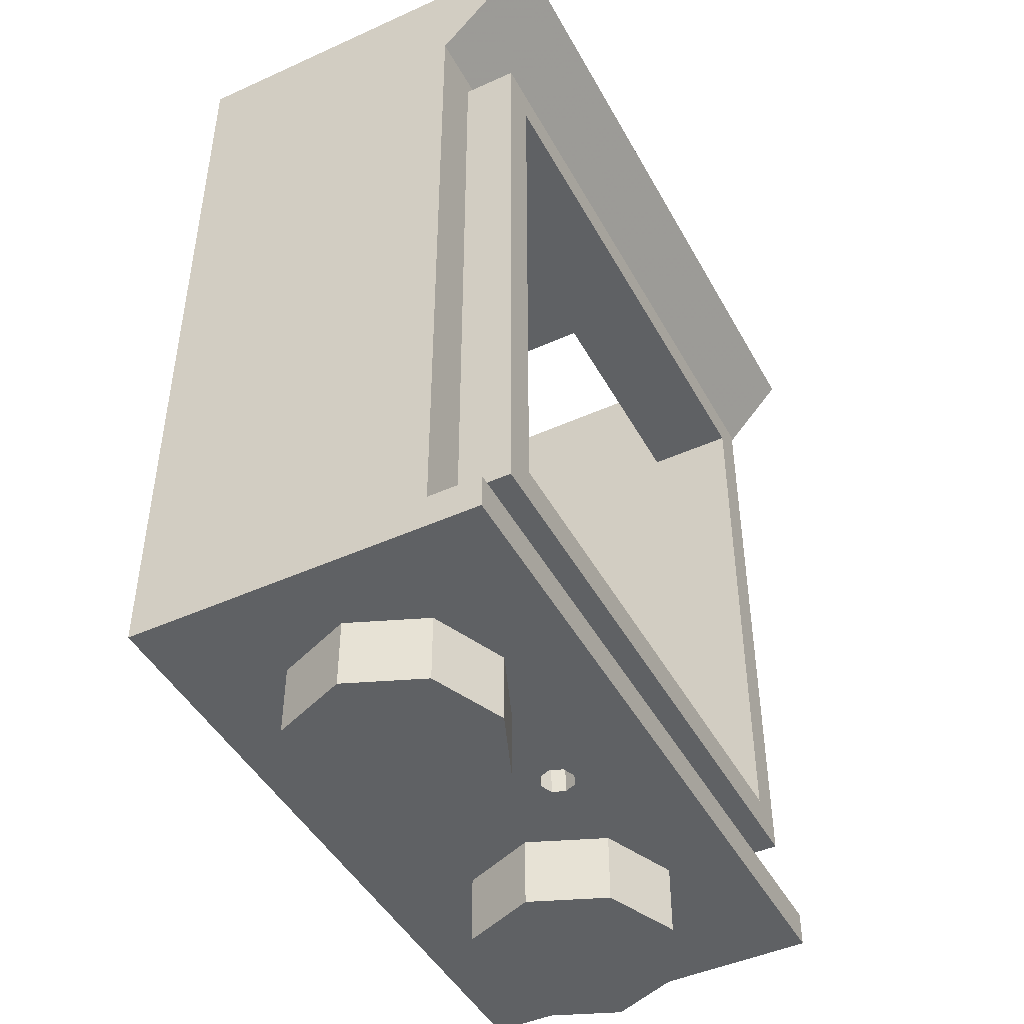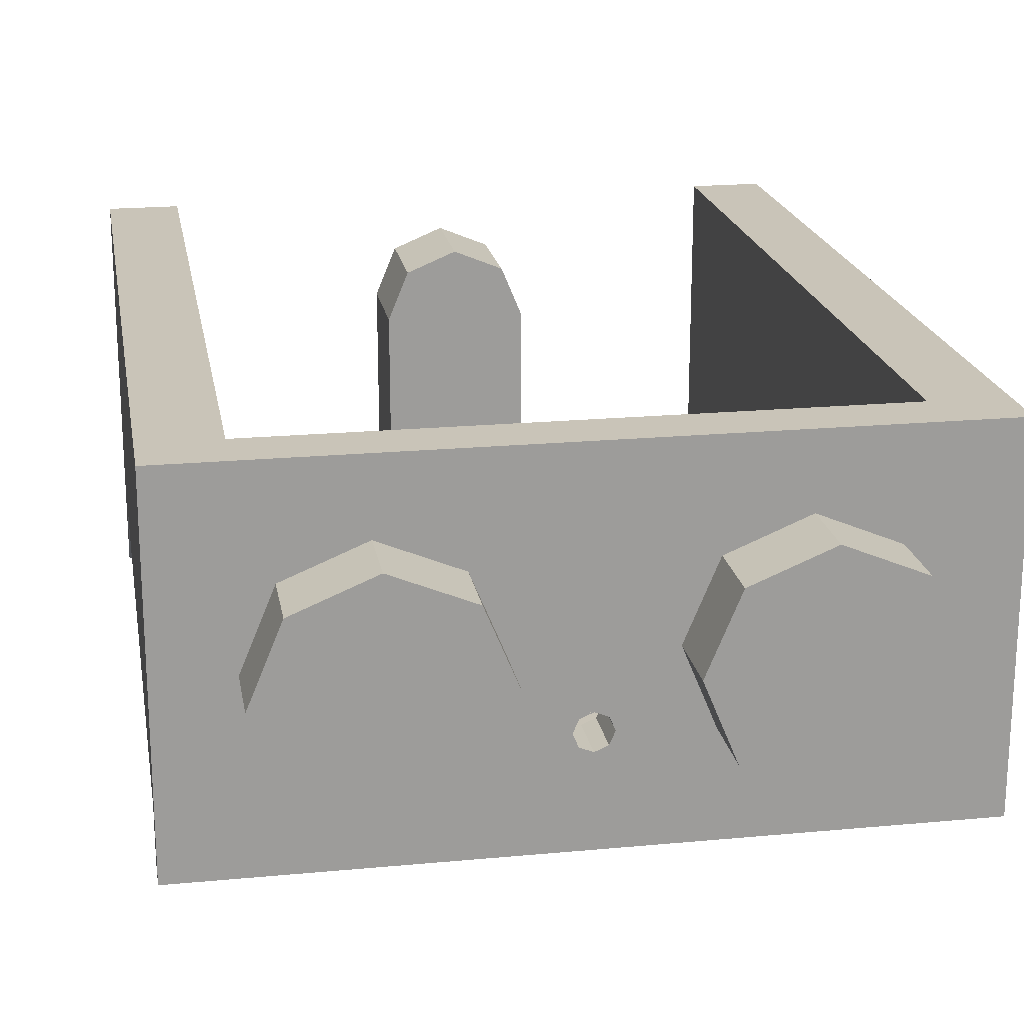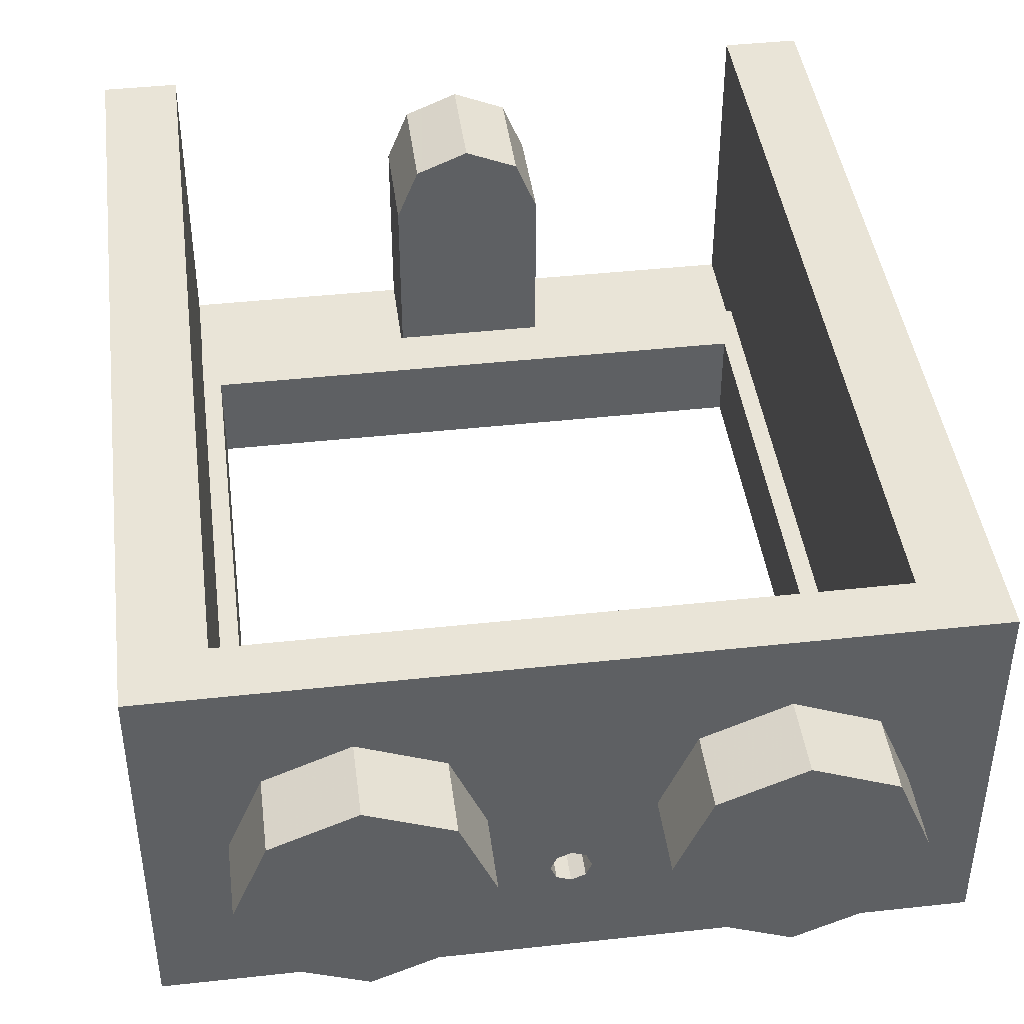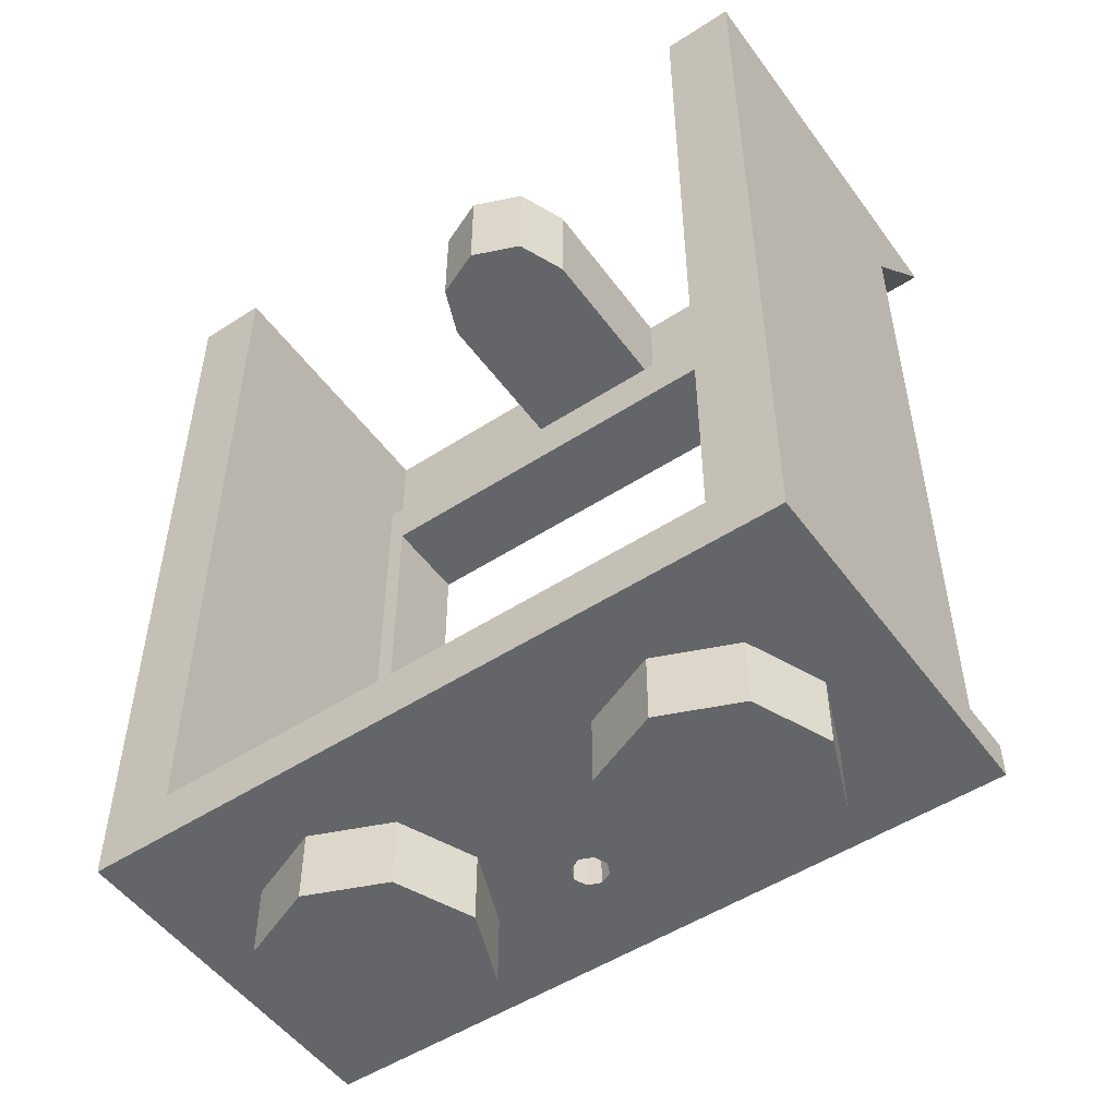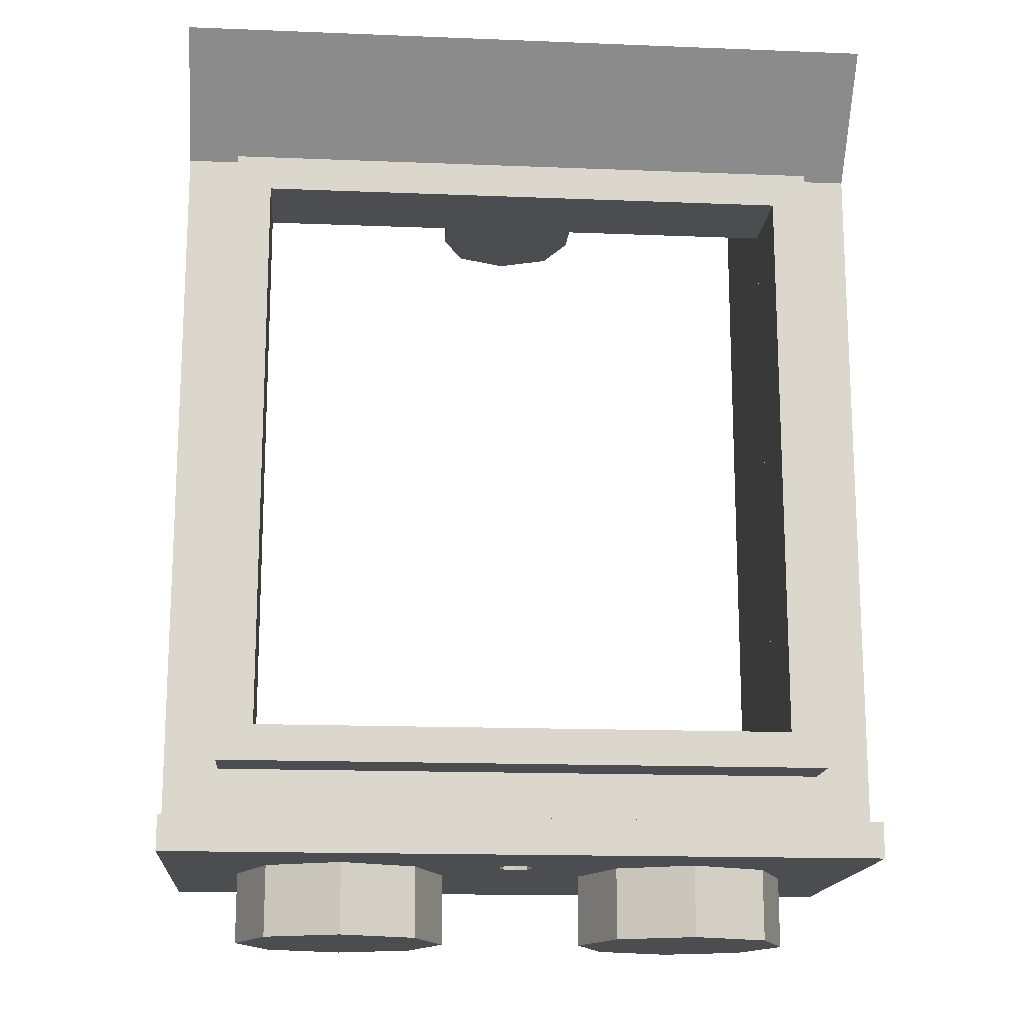
<metadata>
{"format":"obj","ext":"obj","renderer":"f3d","projection":"perspective","resolution":1024,"background":"white","views":[{"elev":-45.9,"azim":117.4,"up":"+Y"},{"elev":20.1,"azim":-9.8,"up":"+Z"},{"elev":43.0,"azim":-7.4,"up":"+Z"},{"elev":-51.4,"azim":35.1,"up":"+Y"},{"elev":-16.1,"azim":175.3,"up":"+Y"}]}
</metadata>
<code>
v 0 2.4 0.2
v -0.2 2.4 0.2
v -0.1414 2.4 0.3414
v 0 2.4 0.2
v -0.1414 2.4 0.3414
v 0 2.4 0.4
v 0 2.4 0.2
v 0 2.4 0.4
v 0.1414 2.4 0.3414
v 0 2.4 0.2
v 0.1414 2.4 0.3414
v 0.2 2.4 0.2
v 0 2.1 0.2
v 0.2 2.1 0.2
v 0.1414 2.1 0.3414
v 0 2.1 0.2
v 0.1414 2.1 0.3414
v 0 2.1 0.4
v 0 2.1 0.2
v 0 2.1 0.4
v -0.1414 2.1 0.3414
v 0 2.1 0.2
v -0.1414 2.1 0.3414
v -0.2 2.1 0.2
v 0.1414 2.1 0.3414
v 0.2 2.1 0.2
v 0.2 2.4 0.2
v 0.1414 2.4 0.3414
v 0 2.1 0.4
v 0.1414 2.1 0.3414
v 0.1414 2.4 0.3414
v 0 2.4 0.4
v -0.1414 2.1 0.3414
v 0 2.1 0.4
v 0 2.4 0.4
v -0.1414 2.4 0.3414
v -0.2 2.1 0.2
v -0.1414 2.1 0.3414
v -0.1414 2.4 0.3414
v -0.2 2.4 0.2
v 0.2 2.4 -0.3
v -0.2 2.4 -0.3
v -0.2 2.4 0.2
v 0.2 2.4 0.2
v -0.2 2.1 -0.25
v 0.2 2.1 -0.25
v 0.2 2.1 0.2
v -0.2 2.1 0.2
v 0.2 2.1 -0.3
v 0.2 2.4 -0.3
v 0.2 2.4 0.2
v 0.2 2.1 0.2
v -0.2 2.4 -0.3
v -0.2 2.1 -0.3
v -0.2 2.1 0.2
v -0.2 2.4 0.2
v 1 2.4 -0.625
v 1 2.4 0.5
v 1 2.1 -0.35
v -1 2.4 -0.625
v -1 2.1 -0.35
v -1 2.4 0.5
v 1 2.1 -0.35
v 1 2.4 0.5
v 1 0 0.5
v 1 0.1 -0.35
v 1 0.1 -0.35
v 1 0 0.5
v 1 0 -0.5
v 1 0.1 -0.5
v 0.8 2.4 -0.3
v 0.8 2.1 -0.3
v 0.8 2.1 -0.25
v 0.8 2.4 0.5
v 0.8 2.1 -0.25
v 0.8 0.15 -0.25
v 0.8 0.15 0.5
v 0.8 2.4 0.5
v 1 2.4 -0.625
v 0.8 2.4 -0.3
v 0.8 2.4 0.5
v 1 2.4 0.5
v 1 0 0.5
v 1 2.4 0.5
v 0.8 2.4 0.5
v 0.8 0.15 0.5
v -1 2.1 -0.35
v -1 0.1 -0.35
v -1 0 0.5
v -1 2.4 0.5
v -1 0.1 -0.35
v -1 0.1 -0.5
v -1 0 -0.5
v -1 0 0.5
v -1 2.4 -0.625
v -1 2.4 0.5
v -0.8 2.4 0.5
v -0.8 2.4 -0.3
v -1 0 0.5
v -0.8 0.15 0.5
v -0.8 2.4 0.5
v -1 2.4 0.5
v -0.8 2.4 -0.3
v -0.8 2.4 0.5
v -0.8 2.1 -0.25
v -0.8 2.1 -0.3
v -0.8 2.1 -0.25
v -0.8 2.4 0.5
v -0.8 0.15 0.5
v -0.8 0.15 -0.25
v 1 2.4 -0.625
v 1 2.1 -0.35
v -1 2.1 -0.35
v -1 2.4 -0.625
v 1 2.4 -0.625
v -1 2.4 -0.625
v -0.8 2.4 -0.3
v 0.8 2.4 -0.3
v 0.8 2.1 -0.3
v -0.8 2.1 -0.3
v -0.8 2.1 -0.25
v 0.8 2.1 -0.25
v 0.8 2.4 -0.3
v -0.8 2.4 -0.3
v -0.8 2.1 -0.3
v 0.8 2.1 -0.3
v 1 0.1 -0.35
v 1 0.1 -0.5
v -1 0.1 -0.5
v -1 0.1 -0.35
v 1 0.1 -0.5
v 1 0 -0.5
v -1 0 -0.5
v -1 0.1 -0.5
v -0.75 1.95 -0.25
v -0.75 1.95 -0.5
v 0.75 1.95 -0.5
v 0.75 1.95 -0.25
v -0.75 0.35 -0.25
v -0.75 0.35 -0.5
v -0.75 1.95 -0.5
v -0.75 1.95 -0.25
v 0.75 0.35 -0.25
v 0.75 0.35 -0.5
v -0.75 0.35 -0.5
v -0.75 0.35 -0.25
v 0.75 1.95 -0.25
v 0.75 1.95 -0.5
v 0.75 0.35 -0.5
v 0.75 0.35 -0.25
v 0.8 2.1 -0.25
v 0.75 1.95 -0.25
v 0.75 0.35 -0.25
v 0.8 0.15 -0.25
v -0.8 2.1 -0.25
v -0.8 0.15 -0.25
v -0.75 0.35 -0.25
v -0.75 1.95 -0.25
v 0.8 2.1 -0.25
v -0.8 2.1 -0.25
v -0.75 1.95 -0.25
v 0.75 1.95 -0.25
v 0.8 0.15 -0.25
v 0.75 0.35 -0.25
v -0.75 0.35 -0.25
v -0.8 0.15 -0.25
v 0.85 2.05 -0.35
v 0.85 2.05 -0.5
v -0.85 2.05 -0.5
v -0.85 2.05 -0.35
v 0.85 0.25 -0.35
v 0.85 0.25 -0.5
v 0.85 2.05 -0.5
v 0.85 2.05 -0.35
v -0.85 0.25 -0.35
v -0.85 0.25 -0.5
v 0.85 0.25 -0.5
v 0.85 0.25 -0.35
v -0.85 2.05 -0.35
v -0.85 2.05 -0.5
v -0.85 0.25 -0.5
v -0.85 0.25 -0.35
v 0.85 2.05 -0.5
v 0.85 0.25 -0.5
v 0.75 0.35 -0.5
v 0.75 1.95 -0.5
v -0.85 2.05 -0.5
v -0.75 1.95 -0.5
v -0.75 0.35 -0.5
v -0.85 0.25 -0.5
v 0.85 2.05 -0.5
v 0.75 1.95 -0.5
v -0.75 1.95 -0.5
v -0.85 2.05 -0.5
v 0.85 0.25 -0.5
v -0.85 0.25 -0.5
v -0.75 0.35 -0.5
v 0.75 0.35 -0.5
v 1 2.1 -0.35
v 1 0.1 -0.35
v 0.85 0.25 -0.35
v 0.85 2.05 -0.35
v -1 2.1 -0.35
v -0.85 2.05 -0.35
v -0.85 0.25 -0.35
v -1 0.1 -0.35
v 1 2.1 -0.35
v 0.85 2.05 -0.35
v -0.85 2.05 -0.35
v -1 2.1 -0.35
v 1 0.1 -0.35
v -1 0.1 -0.35
v -0.85 0.25 -0.35
v 0.85 0.25 -0.35
v -0.2879 0 0.2121
v -0.2 0 0
v -0.2 -0.2 0
v -0.2879 -0.2 0.2121
v -0.5 0 0.3
v -0.2879 0 0.2121
v -0.2879 -0.2 0.2121
v -0.5 -0.2 0.3
v -0.7121 0 0.2121
v -0.5 0 0.3
v -0.5 -0.2 0.3
v -0.7121 -0.2 0.2121
v -0.8 0 0
v -0.7121 0 0.2121
v -0.7121 -0.2 0.2121
v -0.8 -0.2 0
v -0.7121 0 -0.2121
v -0.8 0 0
v -0.8 -0.2 0
v -0.7121 -0.2 -0.2121
v -0.5 0 -0.3
v -0.7121 0 -0.2121
v -0.7121 -0.2 -0.2121
v -0.5 -0.2 -0.3
v -0.2879 0 -0.2121
v -0.5 0 -0.3
v -0.5 -0.2 -0.3
v -0.2879 -0.2 -0.2121
v -0.2 0 0
v -0.2879 0 -0.2121
v -0.2879 -0.2 -0.2121
v -0.2 -0.2 0
v -0.5 -0.2 0
v -0.2 -0.2 0
v -0.2879 -0.2 0.2121
v -0.5 -0.2 0
v -0.2879 -0.2 0.2121
v -0.5 -0.2 0.3
v -0.5 -0.2 0
v -0.5 -0.2 0.3
v -0.7121 -0.2 0.2121
v -0.5 -0.2 0
v -0.7121 -0.2 0.2121
v -0.8 -0.2 0
v -0.5 -0.2 0
v -0.8 -0.2 0
v -0.7121 -0.2 -0.2121
v -0.5 -0.2 0
v -0.7121 -0.2 -0.2121
v -0.5 -0.2 -0.3
v -0.5 -0.2 0
v -0.5 -0.2 -0.3
v -0.2879 -0.2 -0.2121
v -0.5 -0.2 0
v -0.2879 -0.2 -0.2121
v -0.2 -0.2 0
v 0.7121 0 0.2121
v 0.8 0 0
v 0.8 -0.2 0
v 0.7121 -0.2 0.2121
v 0.5 0 0.3
v 0.7121 0 0.2121
v 0.7121 -0.2 0.2121
v 0.5 -0.2 0.3
v 0.2879 0 0.2121
v 0.5 0 0.3
v 0.5 -0.2 0.3
v 0.2879 -0.2 0.2121
v 0.2 0 0
v 0.2879 0 0.2121
v 0.2879 -0.2 0.2121
v 0.2 -0.2 0
v 0.2879 0 -0.2121
v 0.2 0 0
v 0.2 -0.2 0
v 0.2879 -0.2 -0.2121
v 0.5 0 -0.3
v 0.2879 0 -0.2121
v 0.2879 -0.2 -0.2121
v 0.5 -0.2 -0.3
v 0.7121 0 -0.2121
v 0.5 0 -0.3
v 0.5 -0.2 -0.3
v 0.7121 -0.2 -0.2121
v 0.8 0 0
v 0.7121 0 -0.2121
v 0.7121 -0.2 -0.2121
v 0.8 -0.2 0
v 0.5 -0.2 0
v 0.8 -0.2 0
v 0.7121 -0.2 0.2121
v 0.5 -0.2 0
v 0.7121 -0.2 0.2121
v 0.5 -0.2 0.3
v 0.5 -0.2 0
v 0.5 -0.2 0.3
v 0.2879 -0.2 0.2121
v 0.5 -0.2 0
v 0.2879 -0.2 0.2121
v 0.2 -0.2 0
v 0.5 -0.2 0
v 0.2 -0.2 0
v 0.2879 -0.2 -0.2121
v 0.5 -0.2 0
v 0.2879 -0.2 -0.2121
v 0.5 -0.2 -0.3
v 0.5 -0.2 0
v 0.5 -0.2 -0.3
v 0.7121 -0.2 -0.2121
v 0.5 -0.2 0
v 0.7121 -0.2 -0.2121
v 0.8 -0.2 0
v 1 0 0.5
v 0.8 0.15 0.5
v -0.8 0.15 0.5
v -1 0 0.5
v 0.05 0 -0.15
v 0.03535 0 -0.1646
v 0.05 0 -0.2
v 0.05 0 -0.15
v 0 0 -0.15
v 0.03535 0 -0.1646
v -0.05 0 -0.15
v -0.03535 0 -0.1646
v 0 0 -0.15
v -0.05 0 -0.15
v -0.05 0 -0.2
v -0.03535 0 -0.1646
v -0.05 0 -0.25
v -0.03535 0 -0.2354
v -0.05 0 -0.2
v -0.05 0 -0.25
v 0 0 -0.25
v -0.03535 0 -0.2354
v 0.05 0 -0.25
v 0.03535 0 -0.2354
v 0 0 -0.25
v 0.05 0 -0.25
v 0.05 0 -0.2
v 0.03535 0 -0.2354
v 0.05 0.15 -0.15
v 0.03535 0.15 -0.1646
v 0.05 0.15 -0.2
v 0.05 0.15 -0.15
v 0 0.15 -0.15
v 0.03535 0.15 -0.1646
v -0.05 0.15 -0.15
v -0.03535 0.15 -0.1646
v 0 0.15 -0.15
v -0.05 0.15 -0.15
v -0.05 0.15 -0.2
v -0.03535 0.15 -0.1646
v -0.05 0.15 -0.25
v -0.03535 0.15 -0.2354
v -0.05 0.15 -0.2
v -0.05 0.15 -0.25
v 0 0.15 -0.25
v -0.03535 0.15 -0.2354
v 0.05 0.15 -0.25
v 0.03535 0.15 -0.2354
v 0 0.15 -0.25
v 0.05 0.15 -0.25
v 0.05 0.15 -0.2
v 0.03535 0.15 -0.2354
v 0.03535 0.15 -0.1646
v 0.05 0.15 -0.2
v 0.05 0 -0.2
v 0.03535 0 -0.1646
v 0 0.15 -0.15
v 0.03535 0.15 -0.1646
v 0.03535 0 -0.1646
v 0 0 -0.15
v -0.03535 0.15 -0.1646
v 0 0.15 -0.15
v 0 0 -0.15
v -0.03535 0 -0.1646
v -0.05 0.15 -0.2
v -0.03535 0.15 -0.1646
v -0.03535 0 -0.1646
v -0.05 0 -0.2
v -0.03535 0.15 -0.2354
v -0.05 0.15 -0.2
v -0.05 0 -0.2
v -0.03535 0 -0.2354
v 0 0.15 -0.25
v -0.03535 0.15 -0.2354
v -0.03535 0 -0.2354
v 0 0 -0.25
v 0.03535 0.15 -0.2354
v 0 0.15 -0.25
v 0 0 -0.25
v 0.03535 0 -0.2354
v 0.05 0.15 -0.2
v 0.03535 0.15 -0.2354
v 0.03535 0 -0.2354
v 0.05 0 -0.2
v 1 0 -0.5
v 1 0 0.5
v 0.05 0 -0.15
v 0.05 0 -0.25
v -1 0 -0.5
v -0.05 0 -0.25
v -0.05 0 -0.15
v -1 0 0.5
v 1 0 -0.5
v 0.05 0 -0.25
v -0.05 0 -0.25
v -1 0 -0.5
v 1 0 0.5
v -1 0 0.5
v -0.05 0 -0.15
v 0.05 0 -0.15
v 0.8 0.15 -0.25
v 0.05 0.15 -0.25
v 0.05 0.15 -0.15
v 0.8 0.15 0.5
v -0.8 0.15 -0.25
v -0.8 0.15 0.5
v -0.05 0.15 -0.15
v -0.05 0.15 -0.25
v 0.8 0.15 0.5
v 0.05 0.15 -0.15
v -0.05 0.15 -0.15
v -0.8 0.15 0.5
g mesh1789361
f 1 2 3
f 4 5 6
f 7 8 9
f 10 11 12
g mesh1789363
f 13 14 15
f 16 17 18
f 19 20 21
f 22 23 24
g mesh1789365
f 25 26 27
f 27 28 25
f 29 30 31
f 31 32 29
f 33 34 35
f 35 36 33
f 37 38 39
f 39 40 37
f 41 42 43
f 43 44 41
f 45 46 47
f 47 48 45
f 49 50 51
f 51 52 49
f 53 54 55
f 55 56 53
f 57 58 59
f 60 61 62
f 63 64 65
f 65 66 63
f 67 68 69
f 69 70 67
f 71 72 73
f 73 74 71
f 75 76 77
f 77 78 75
f 79 80 81
f 81 82 79
f 83 84 85
f 85 86 83
f 87 88 89
f 89 90 87
f 91 92 93
f 93 94 91
f 95 96 97
f 97 98 95
f 99 100 101
f 101 102 99
f 103 104 105
f 105 106 103
f 107 108 109
f 109 110 107
f 111 112 113
f 113 114 111
f 115 116 117
f 117 118 115
f 119 120 121
f 121 122 119
f 123 124 125
f 125 126 123
f 127 128 129
f 129 130 127
f 131 132 133
f 133 134 131
g mesh1789368
f 135 136 137
f 137 138 135
f 139 140 141
f 141 142 139
f 143 144 145
f 145 146 143
f 147 148 149
f 149 150 147
f 151 152 153
f 153 154 151
f 155 156 157
f 157 158 155
f 159 160 161
f 161 162 159
f 163 164 165
f 165 166 163
g mesh1789370
f 167 168 169
f 169 170 167
f 171 172 173
f 173 174 171
f 175 176 177
f 177 178 175
f 179 180 181
f 181 182 179
f 183 184 185
f 185 186 183
f 187 188 189
f 189 190 187
f 191 192 193
f 193 194 191
f 195 196 197
f 197 198 195
f 199 200 201
f 201 202 199
f 203 204 205
f 205 206 203
f 207 208 209
f 209 210 207
f 211 212 213
f 213 214 211
g mesh1789375
f 215 217 216
f 217 215 218
f 219 221 220
f 221 219 222
f 223 225 224
f 225 223 226
f 227 229 228
f 229 227 230
f 231 233 232
f 233 231 234
f 235 237 236
f 237 235 238
f 239 241 240
f 241 239 242
f 243 245 244
f 245 243 246
g mesh1789377
f 247 248 249
f 250 251 252
f 253 254 255
f 256 257 258
f 259 260 261
f 262 263 264
f 265 266 267
f 268 269 270
g mesh1789383
f 271 273 272
f 273 271 274
f 275 277 276
f 277 275 278
f 279 281 280
f 281 279 282
f 283 285 284
f 285 283 286
f 287 289 288
f 289 287 290
f 291 293 292
f 293 291 294
f 295 297 296
f 297 295 298
f 299 301 300
f 301 299 302
g mesh1789385
f 303 304 305
f 306 307 308
f 309 310 311
f 312 313 314
f 315 316 317
f 318 319 320
f 321 322 323
f 324 325 326
f 327 328 329
f 329 330 327
g mesh1789390
f 331 332 333
f 334 335 336
f 337 338 339
f 340 341 342
f 343 344 345
f 346 347 348
f 349 350 351
f 352 353 354
g mesh1789393
f 355 357 356
f 358 360 359
f 361 363 362
f 364 366 365
f 367 369 368
f 370 372 371
f 373 375 374
f 376 378 377
g mesh1789395
f 379 380 381
f 381 382 379
f 383 384 385
f 385 386 383
f 387 388 389
f 389 390 387
f 391 392 393
f 393 394 391
f 395 396 397
f 397 398 395
f 399 400 401
f 401 402 399
f 403 404 405
f 405 406 403
f 407 408 409
f 409 410 407
f 411 412 413
f 413 414 411
f 415 416 417
f 417 418 415
f 419 420 421
f 421 422 419
f 423 424 425
f 425 426 423
f 427 428 429
f 429 430 427
f 431 432 433
f 433 434 431
f 435 436 437
f 437 438 435

</code>
